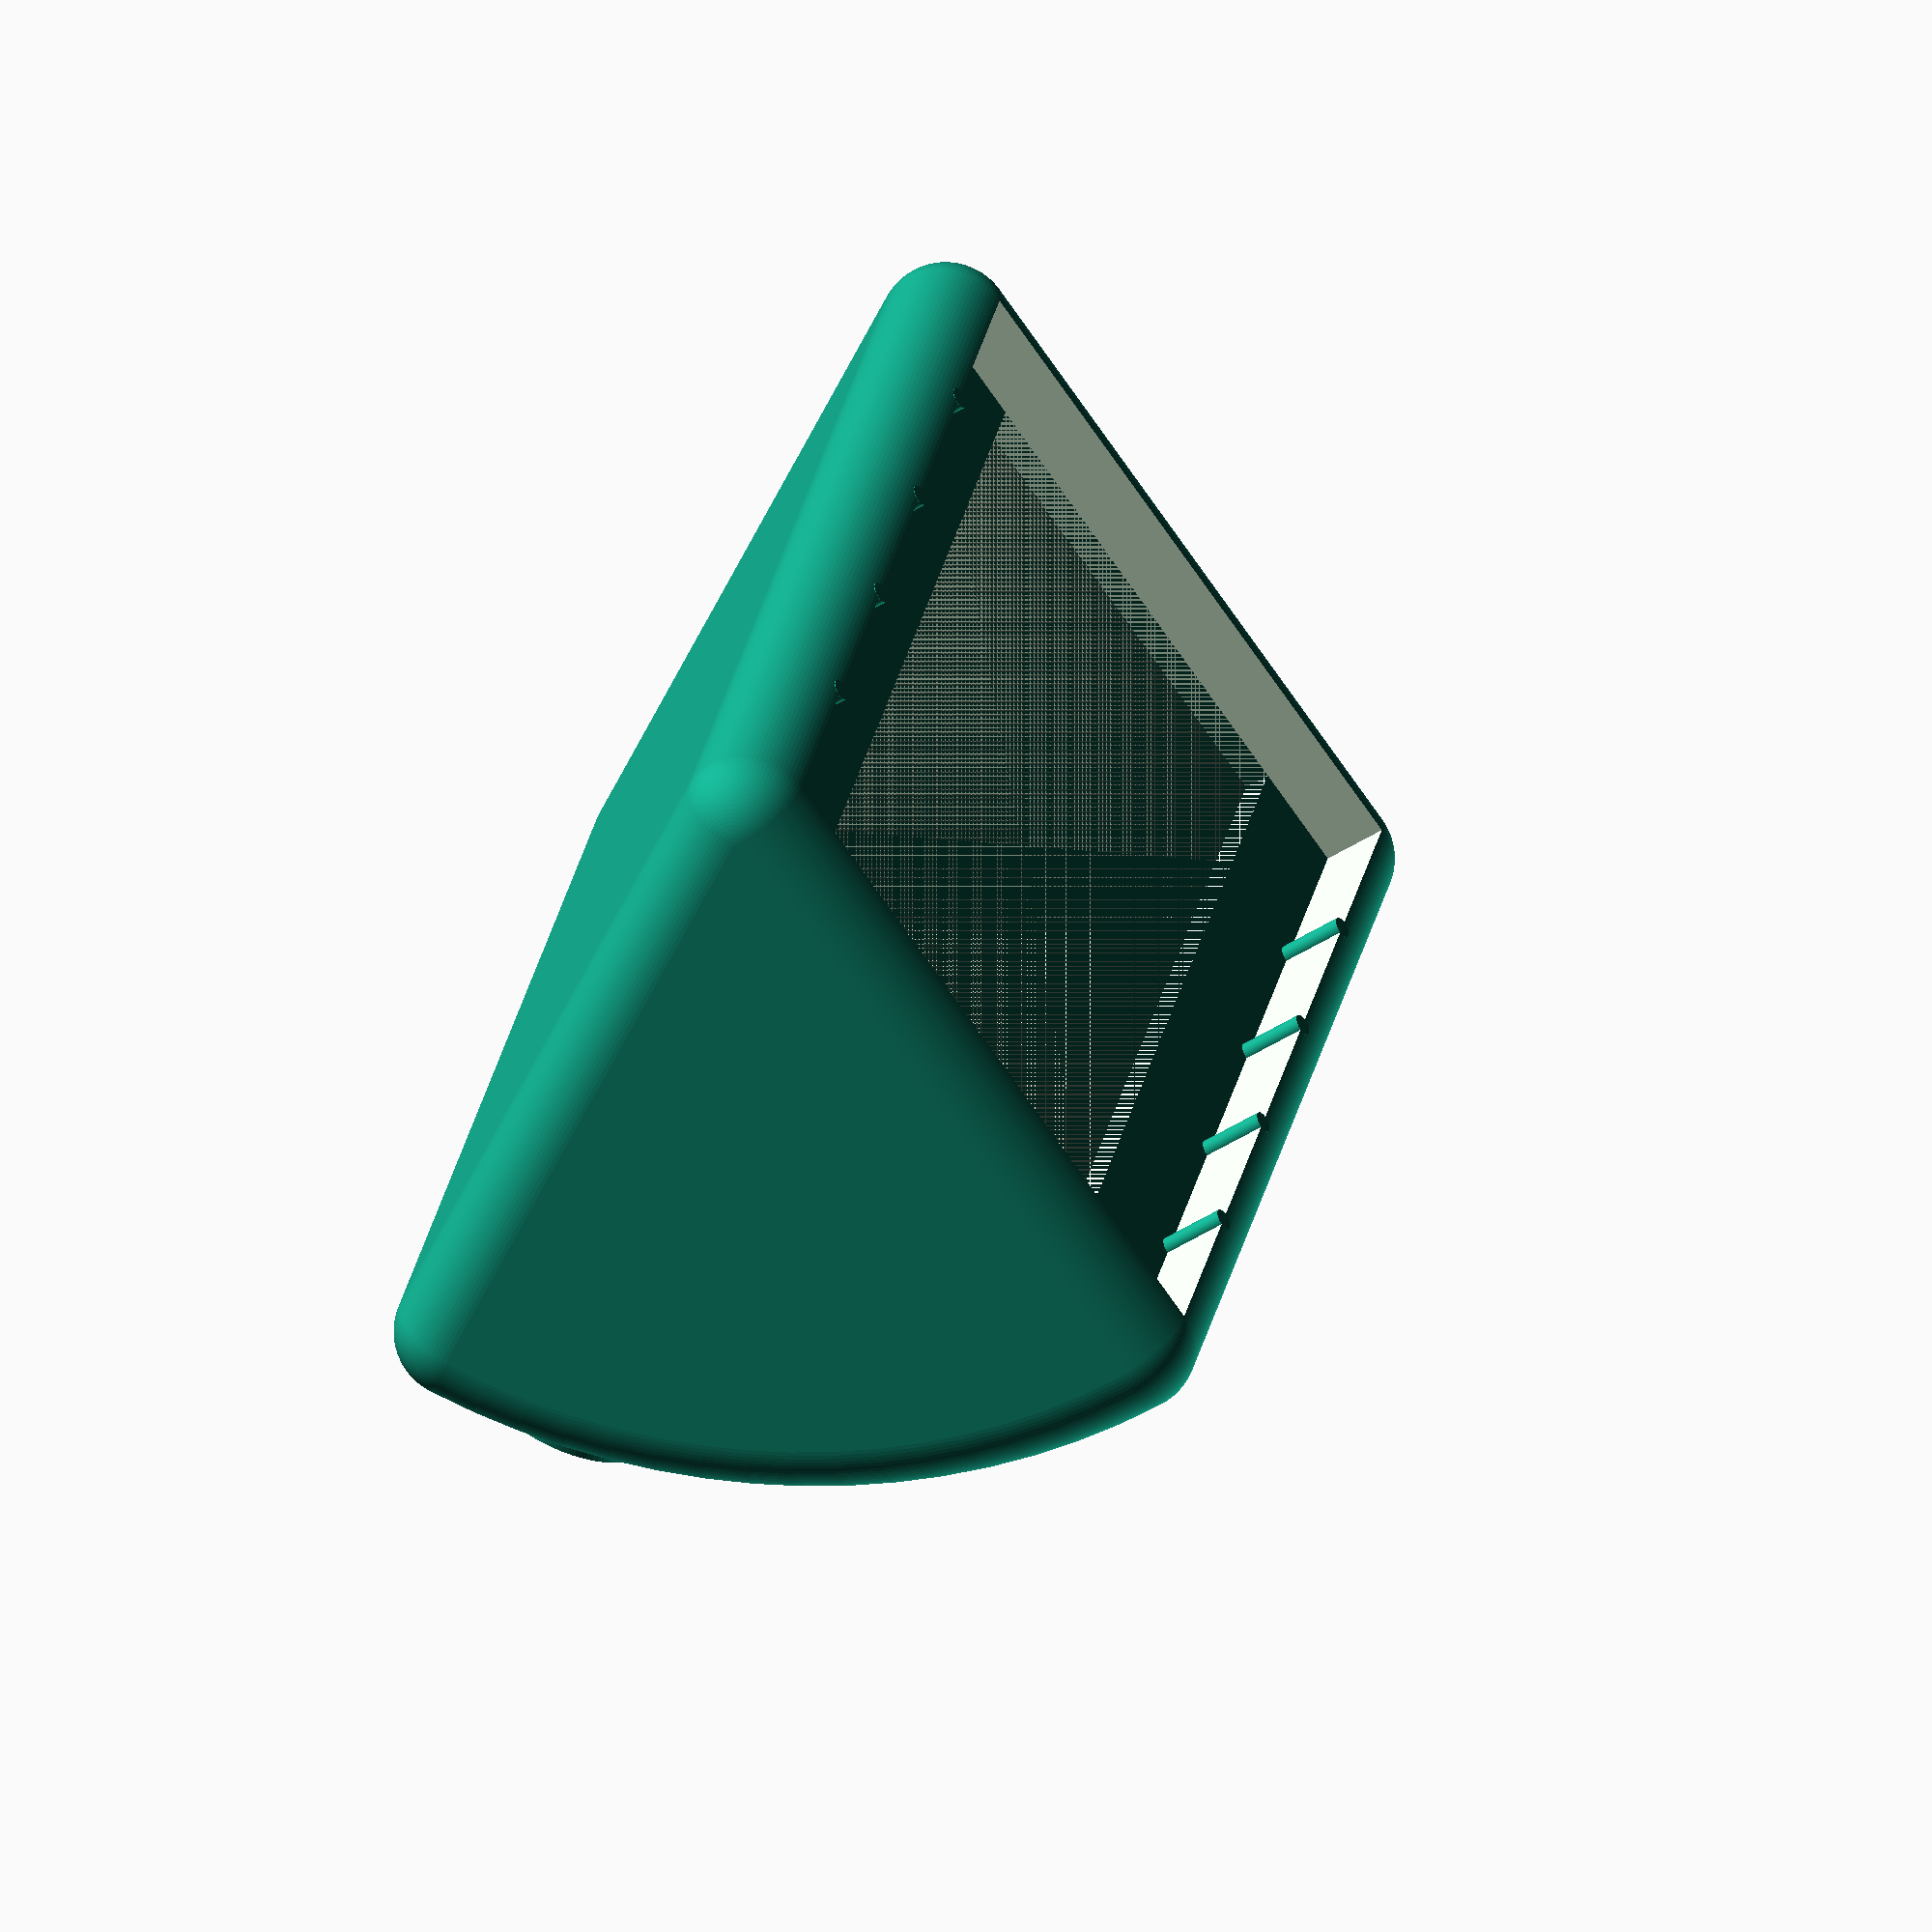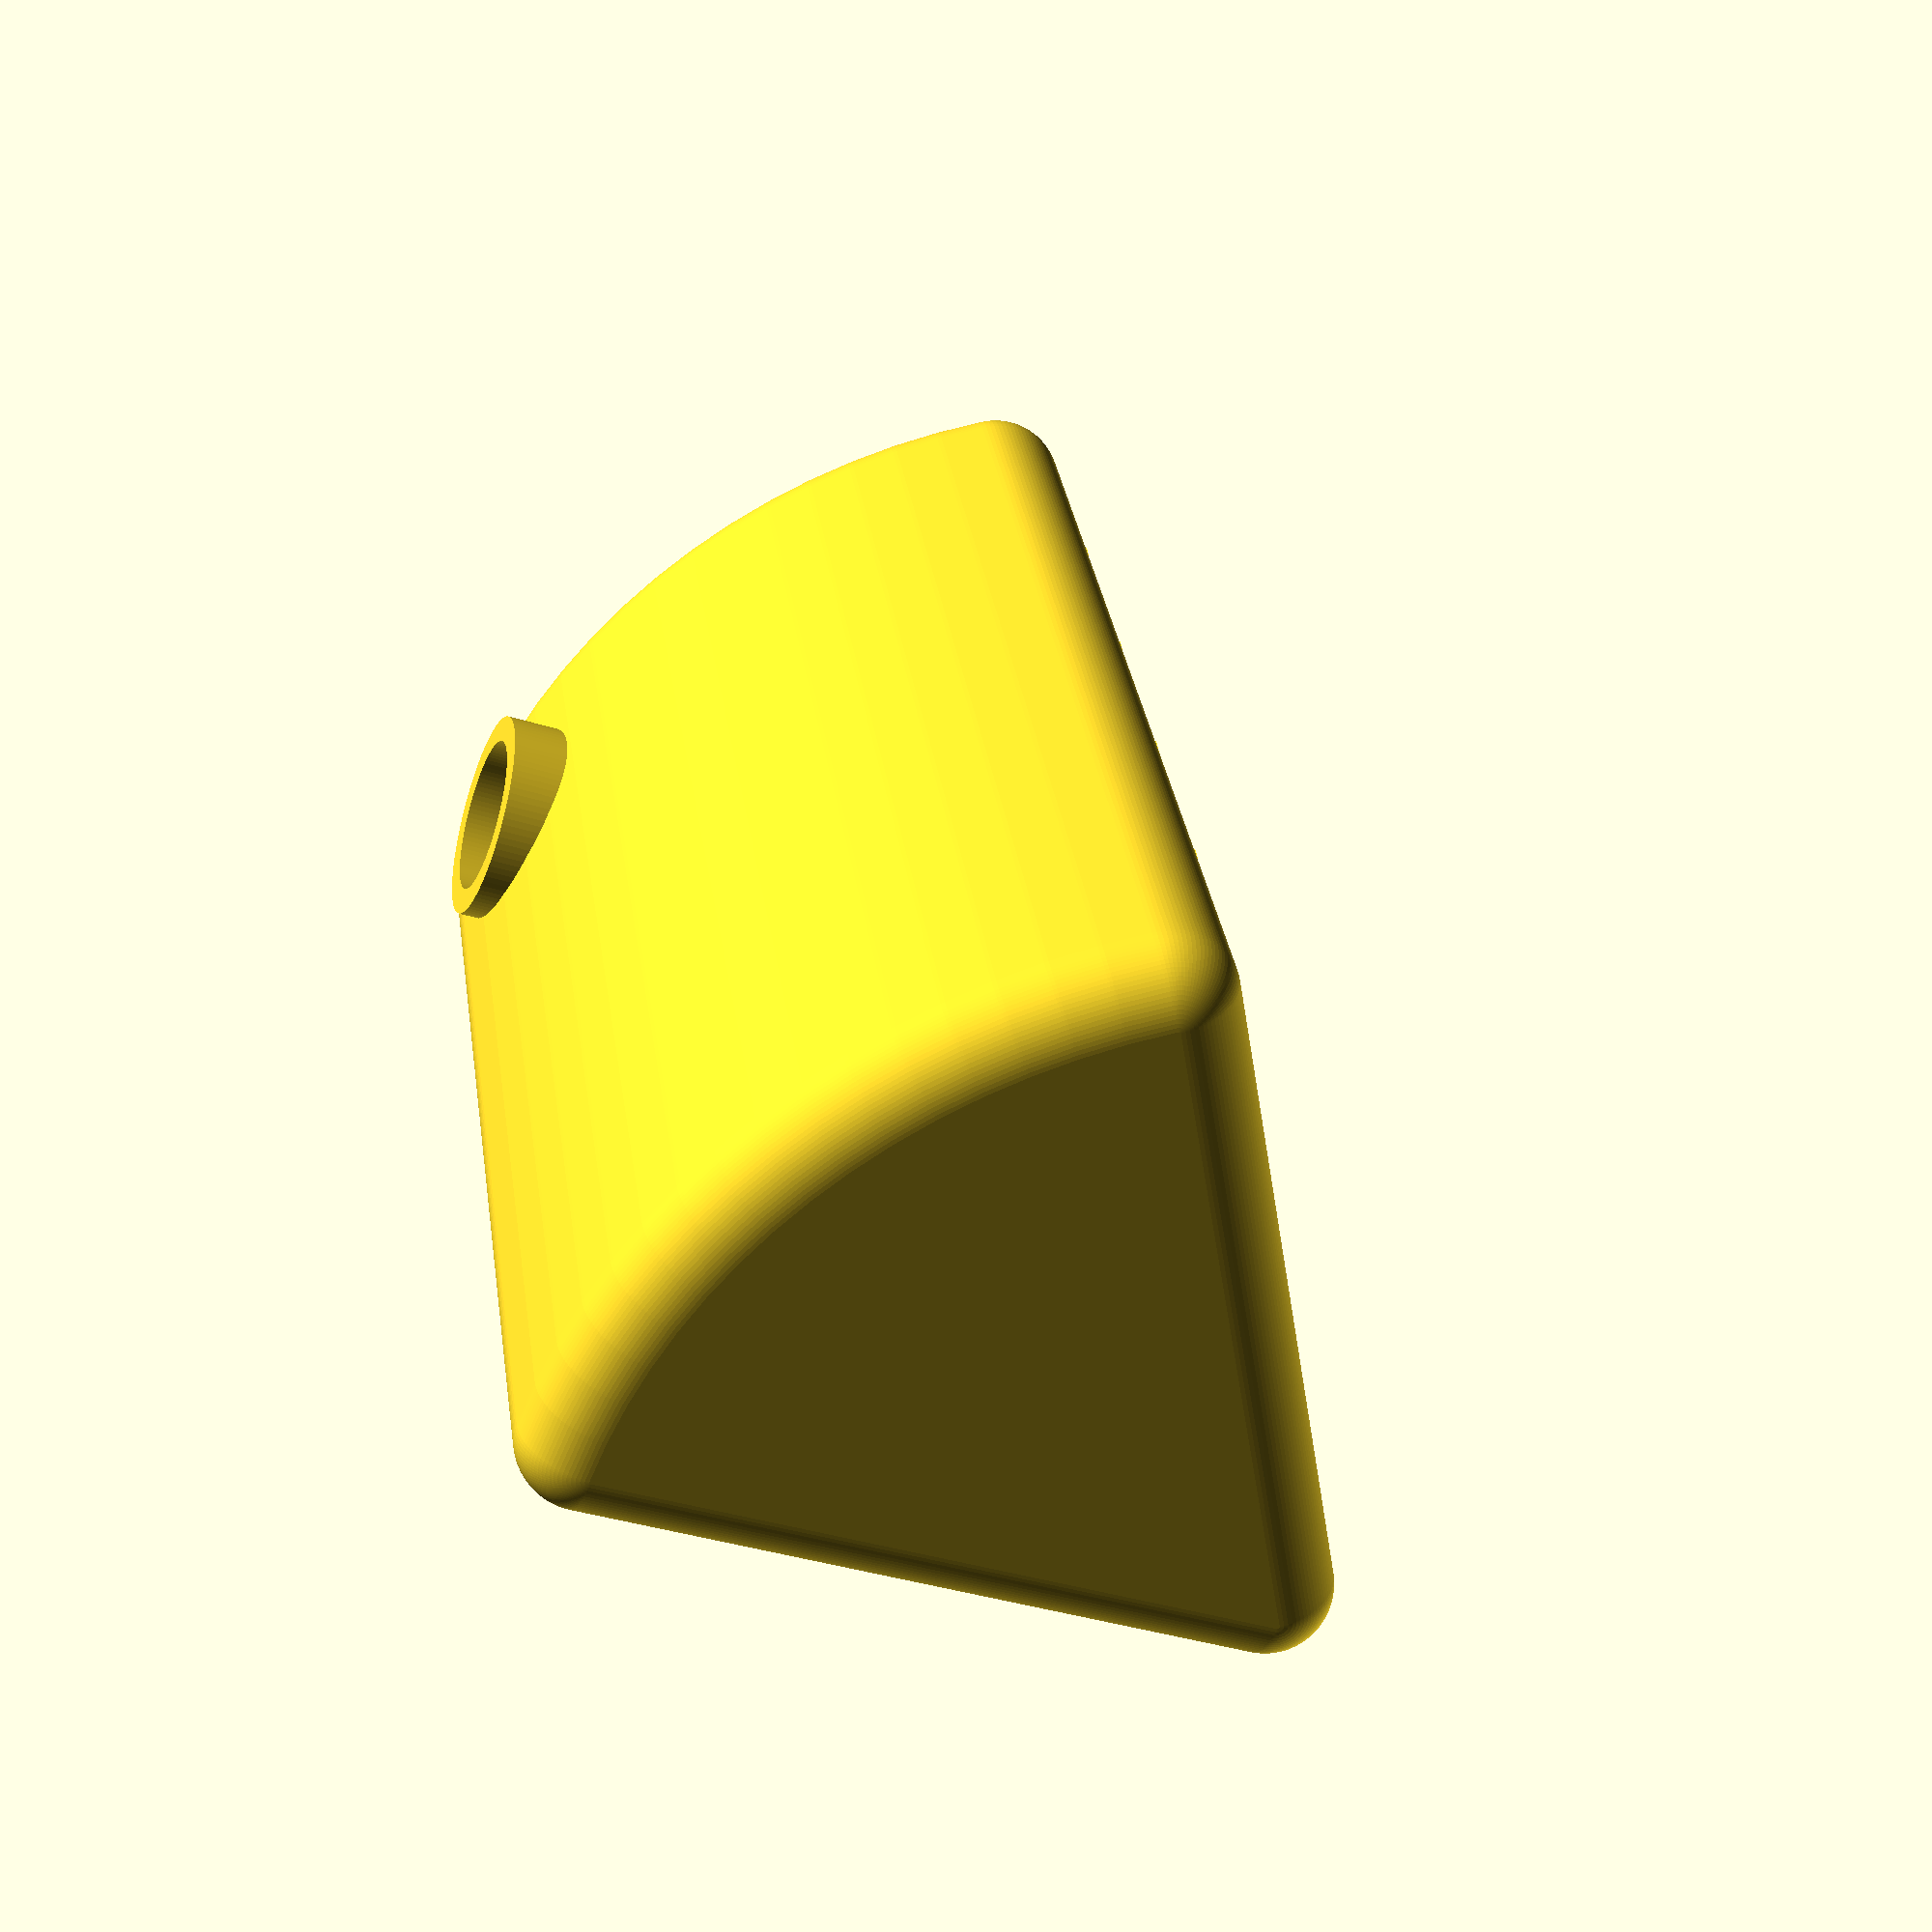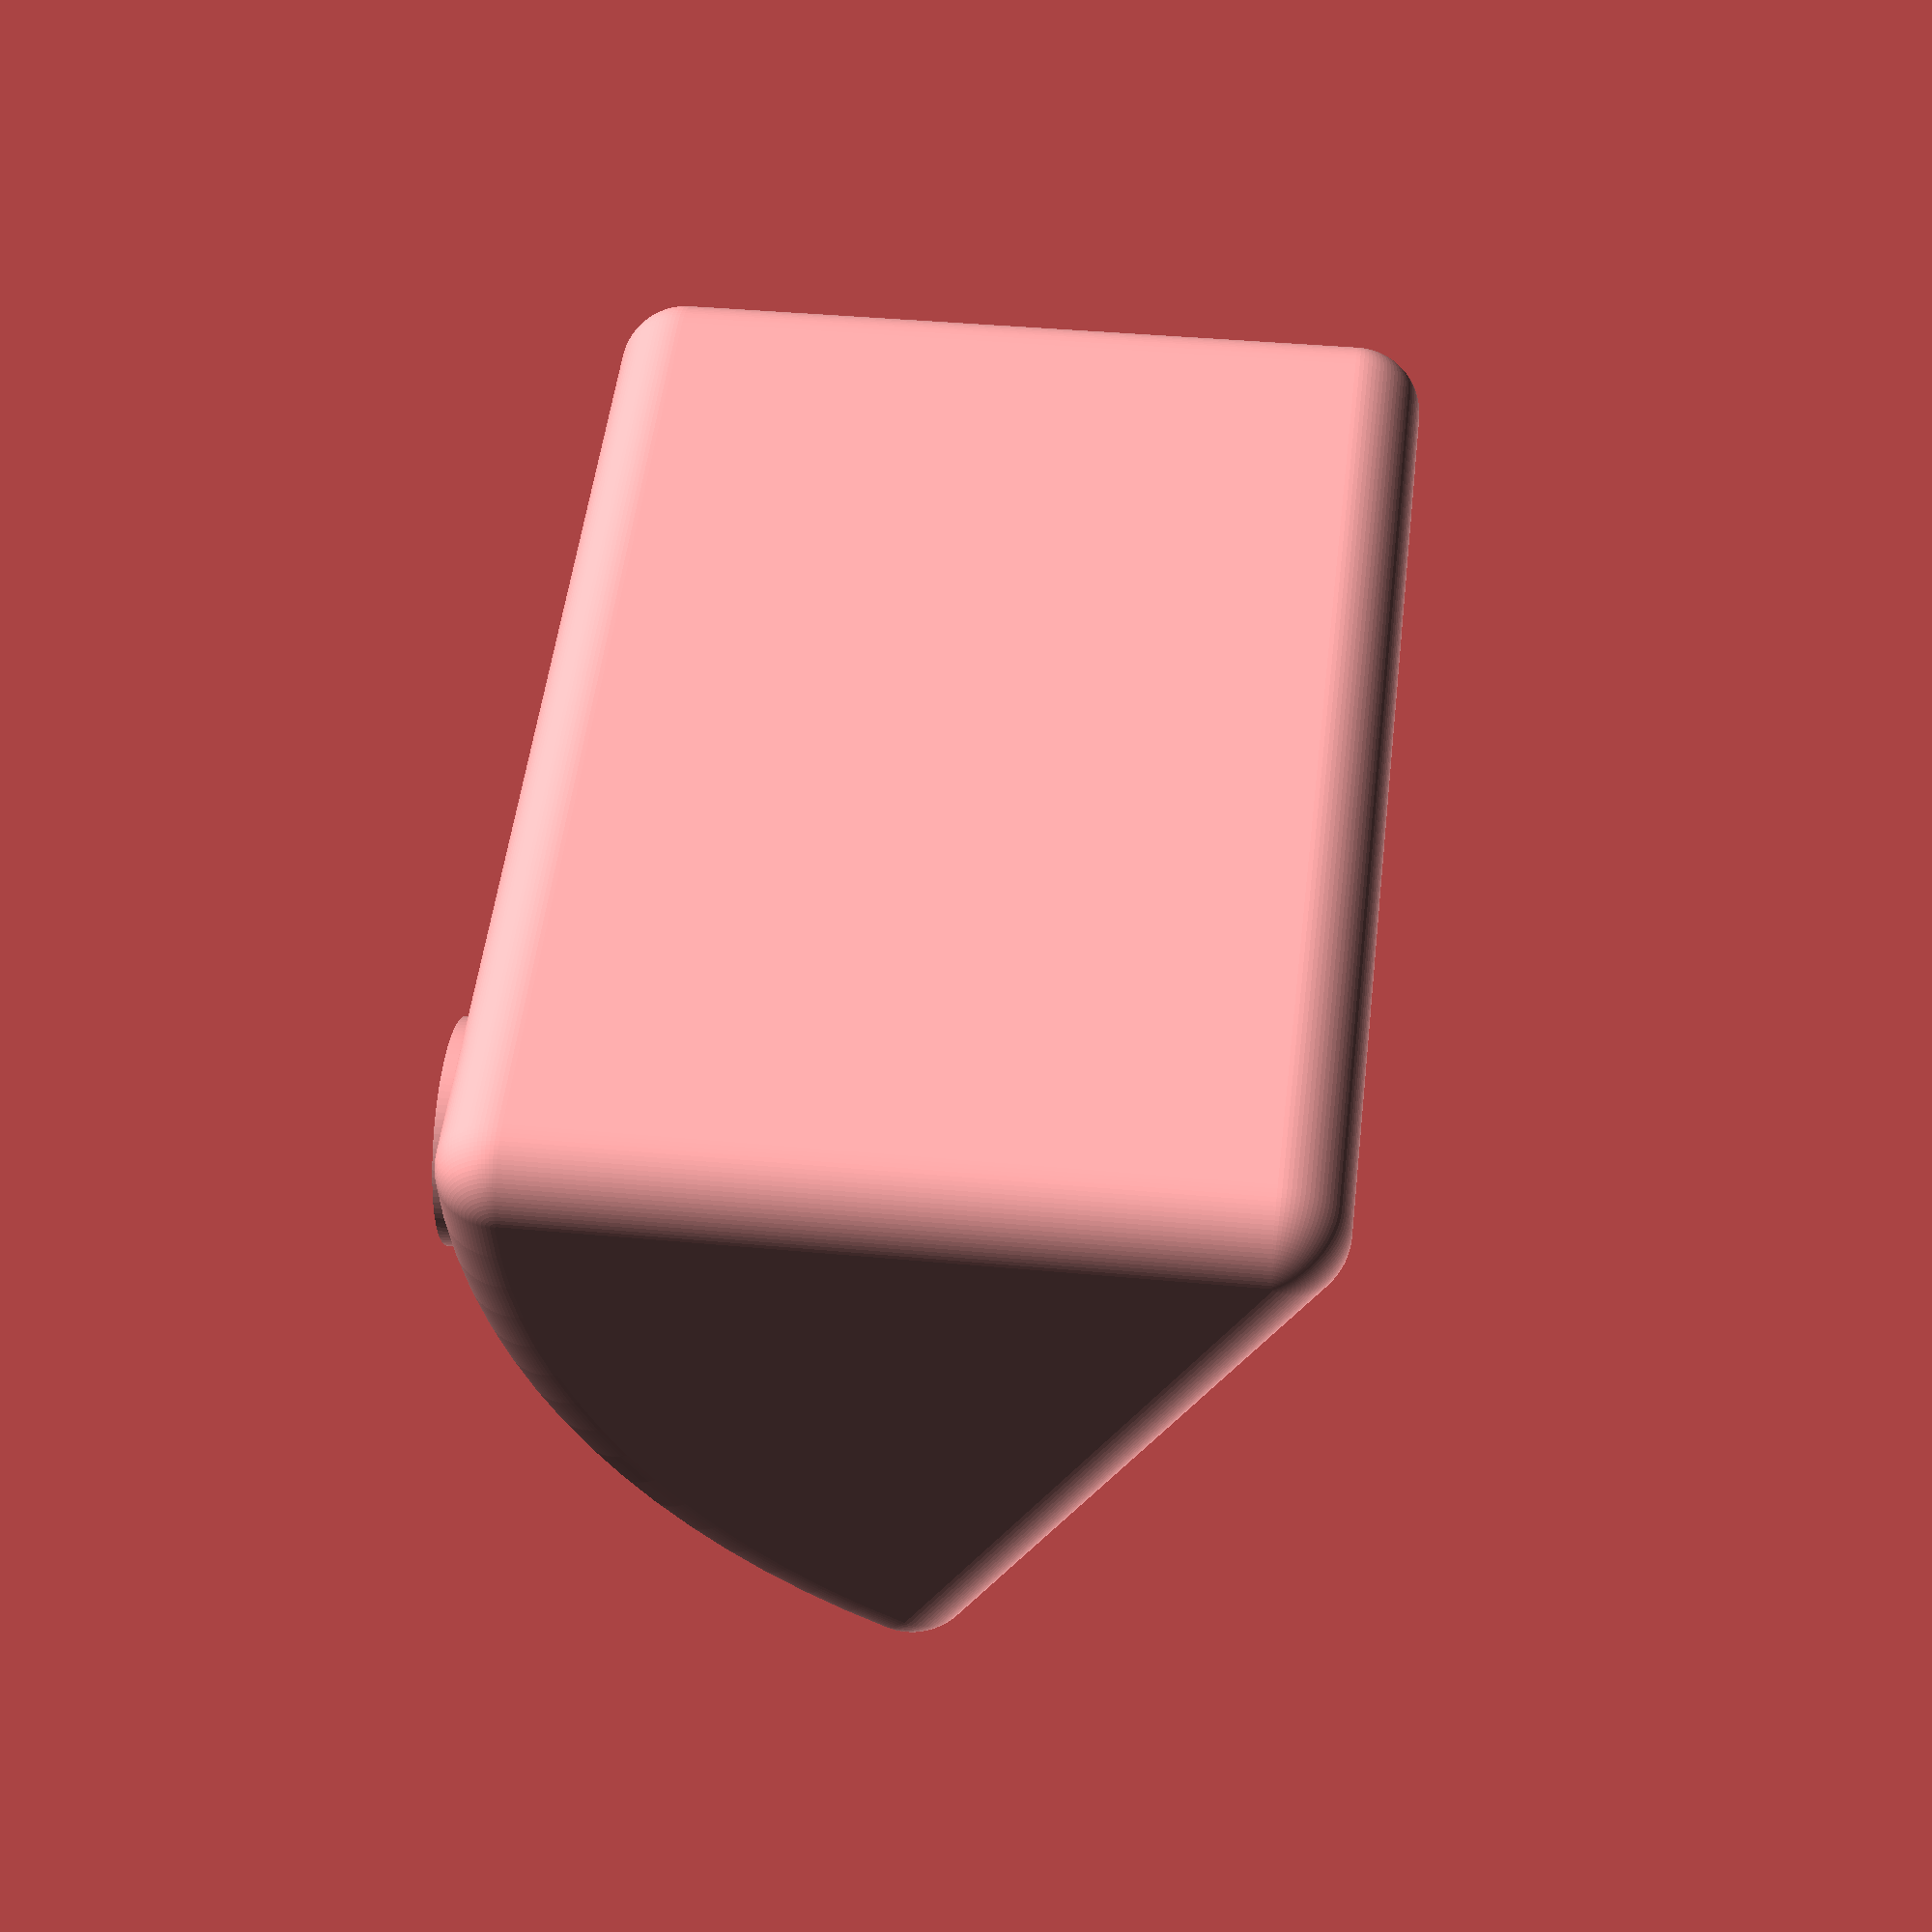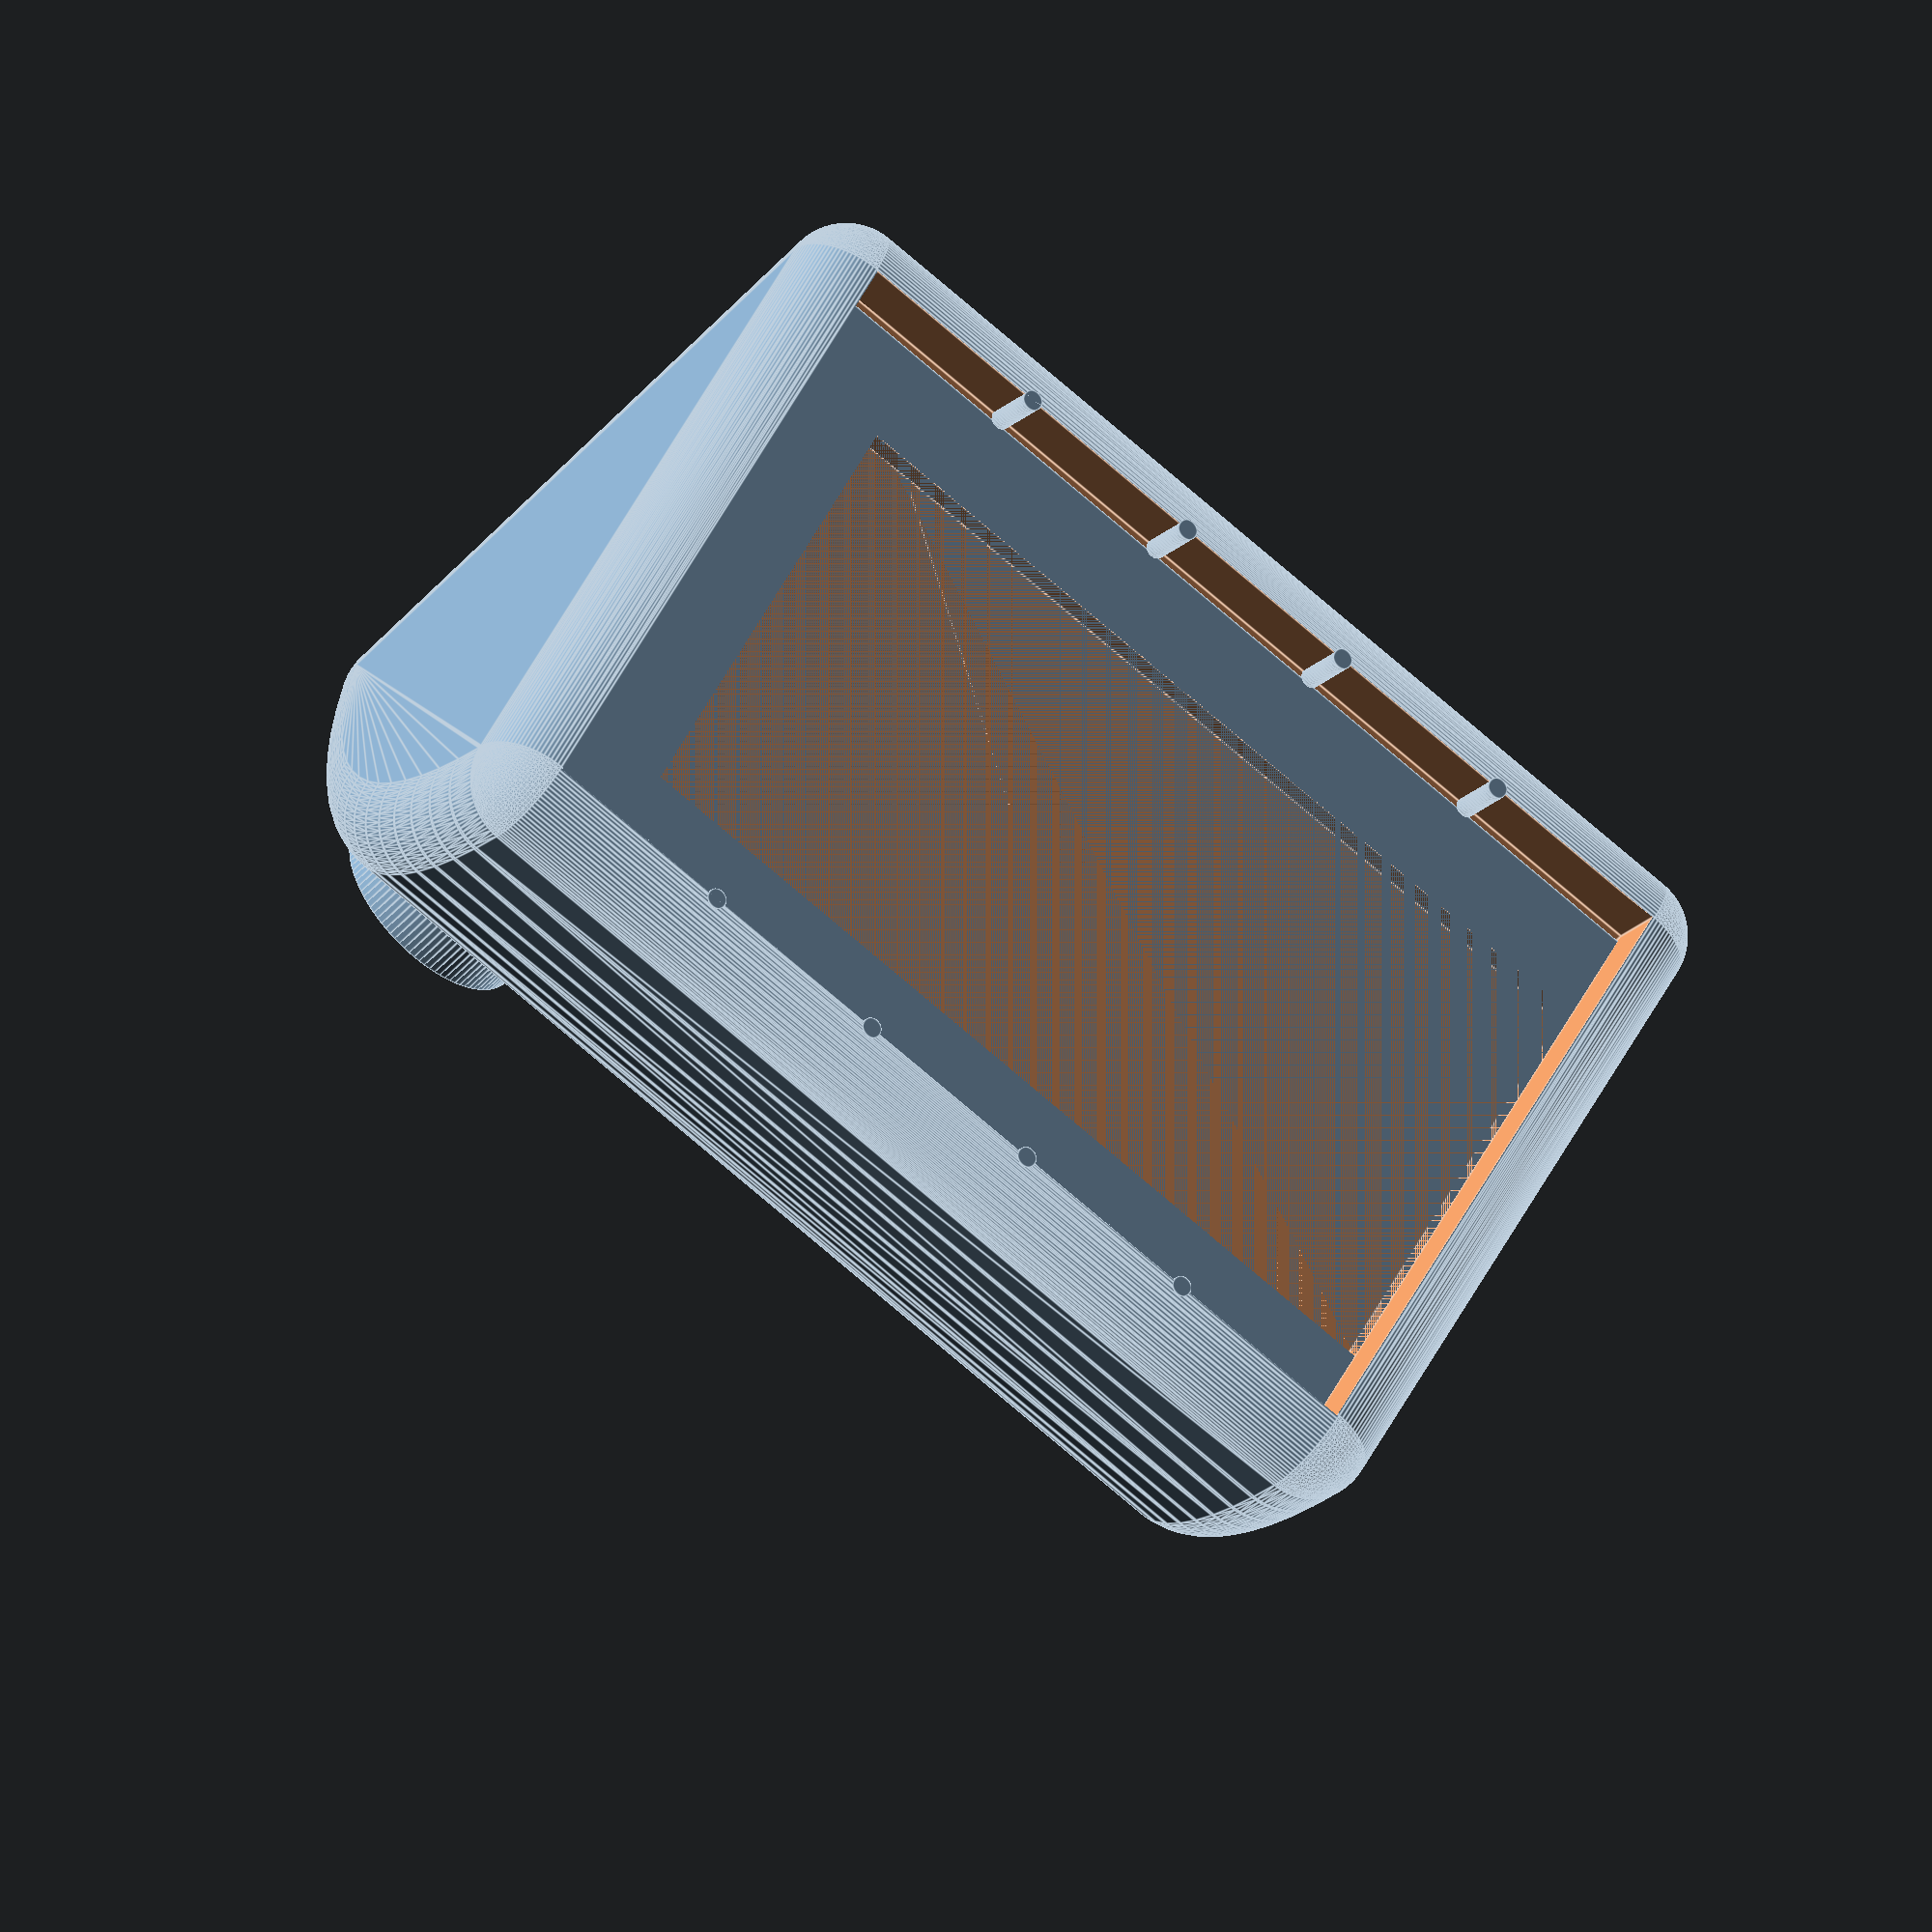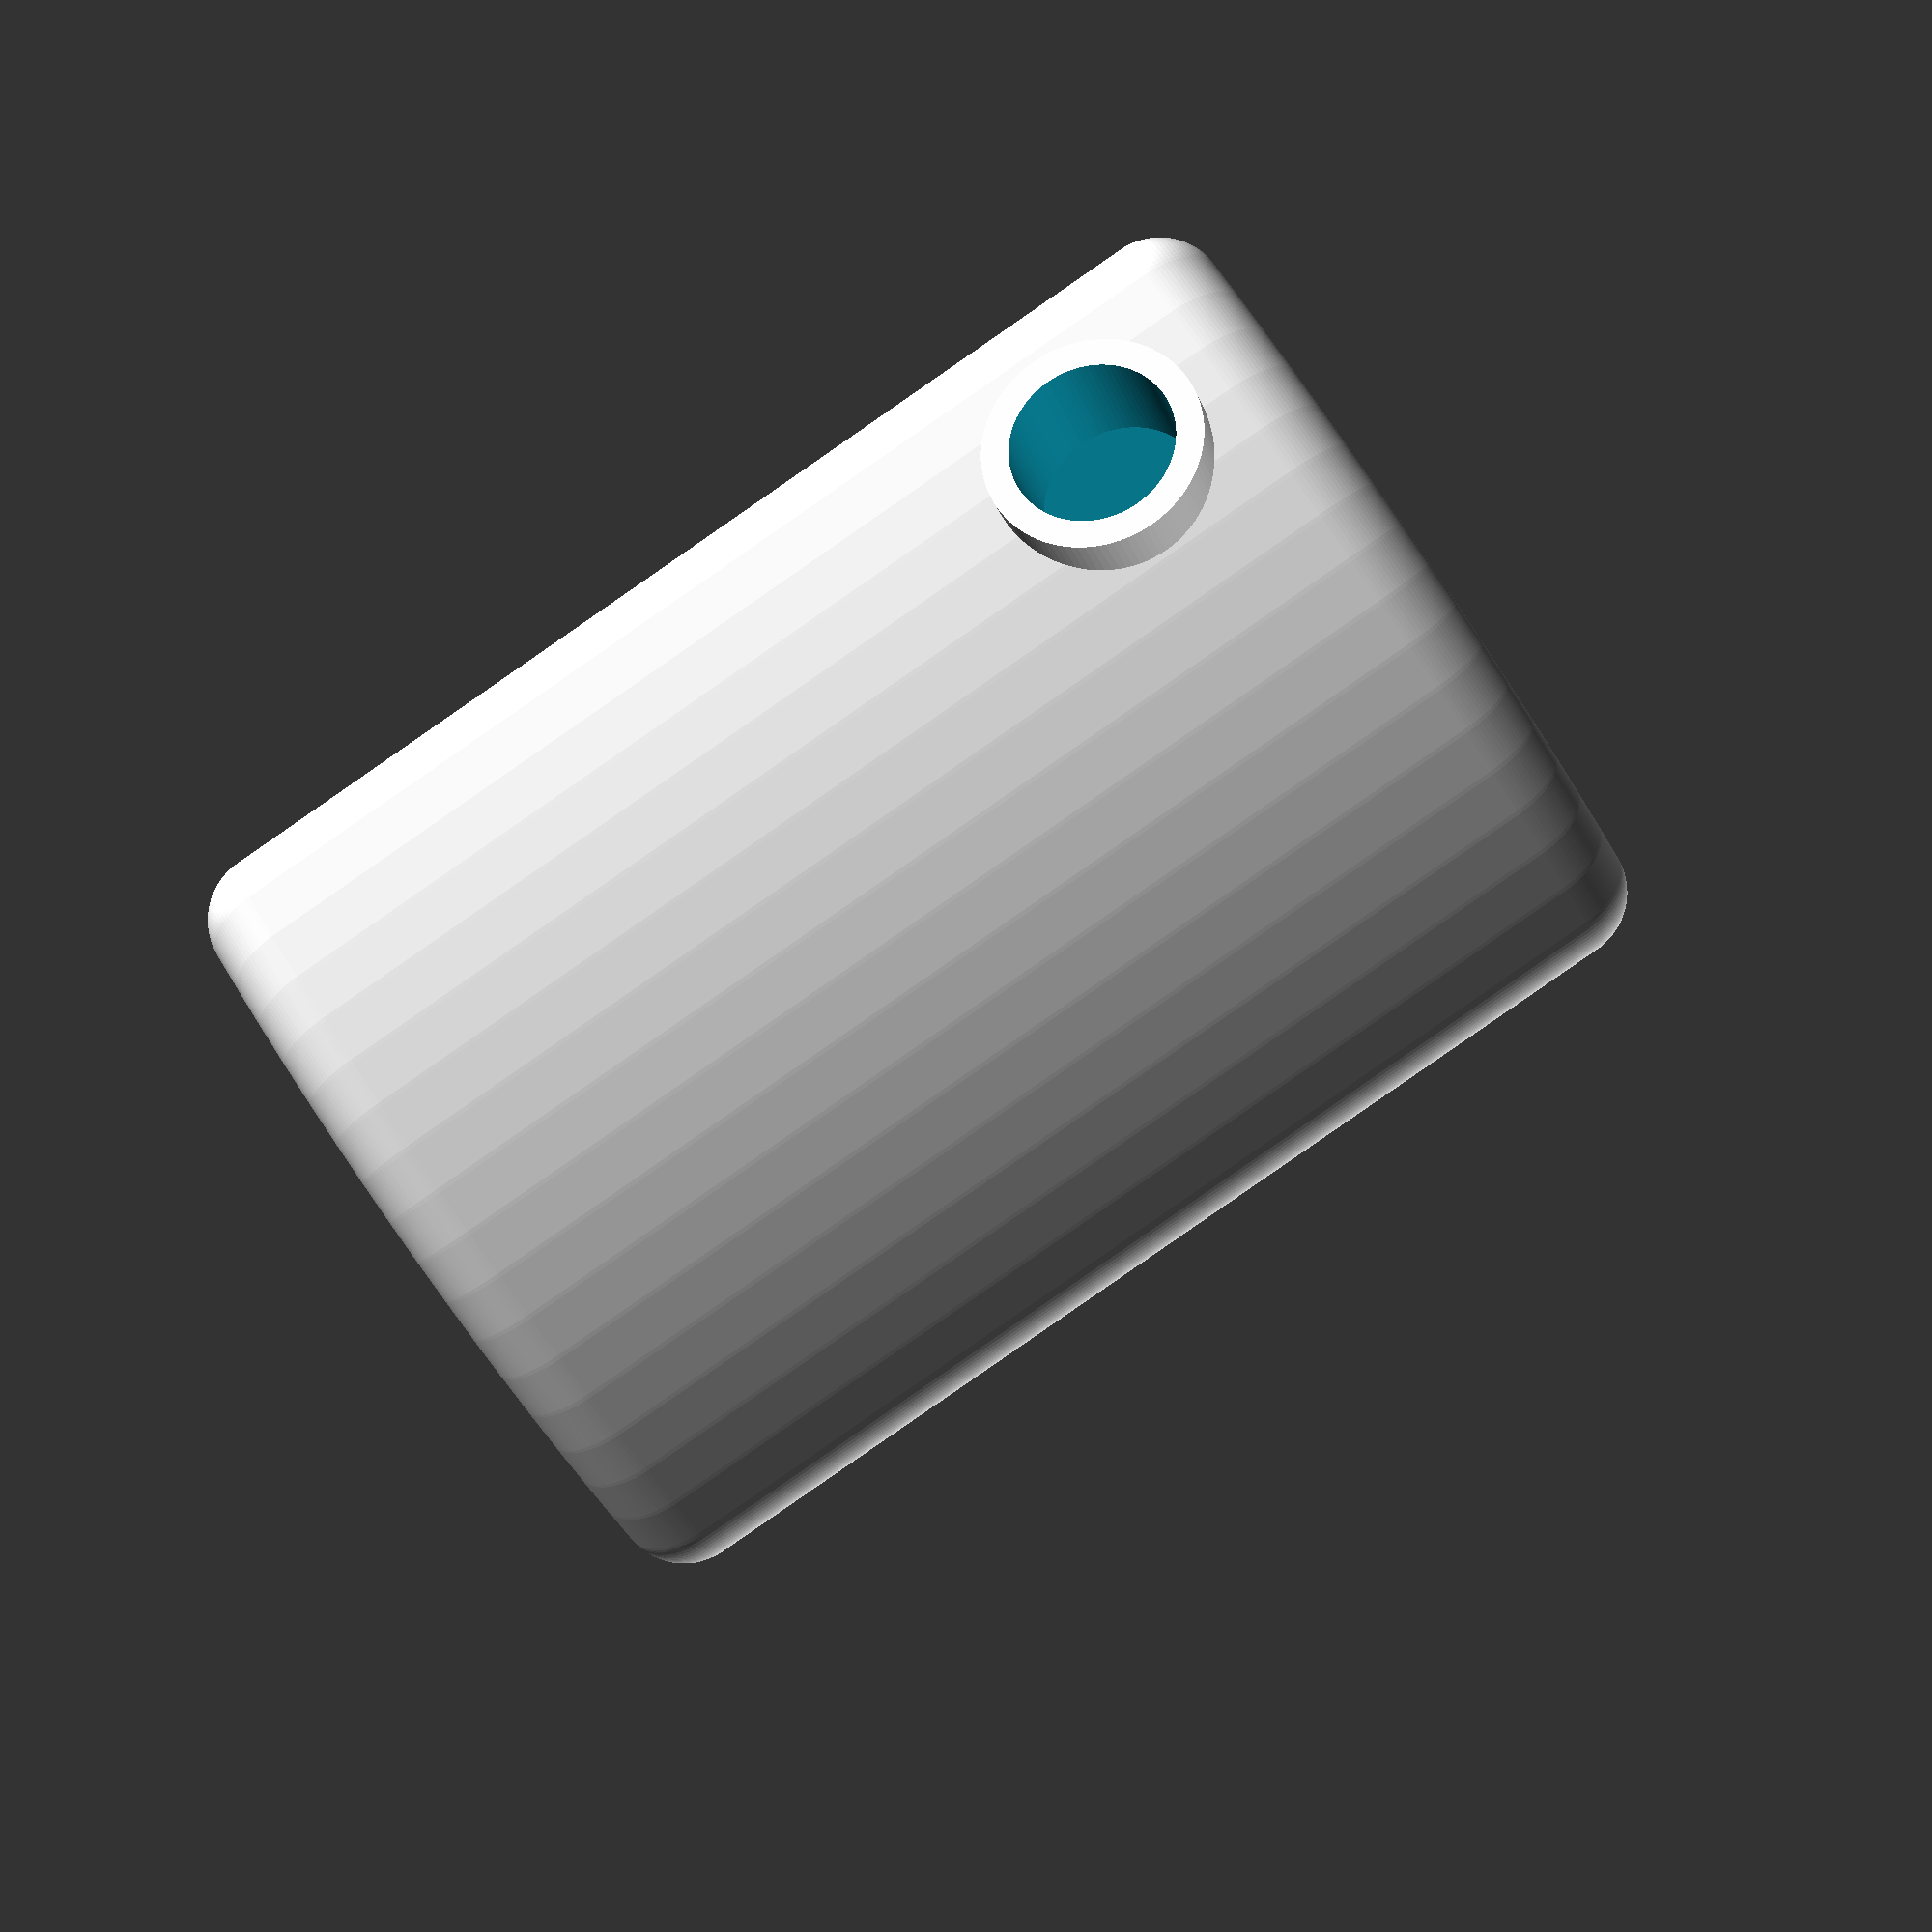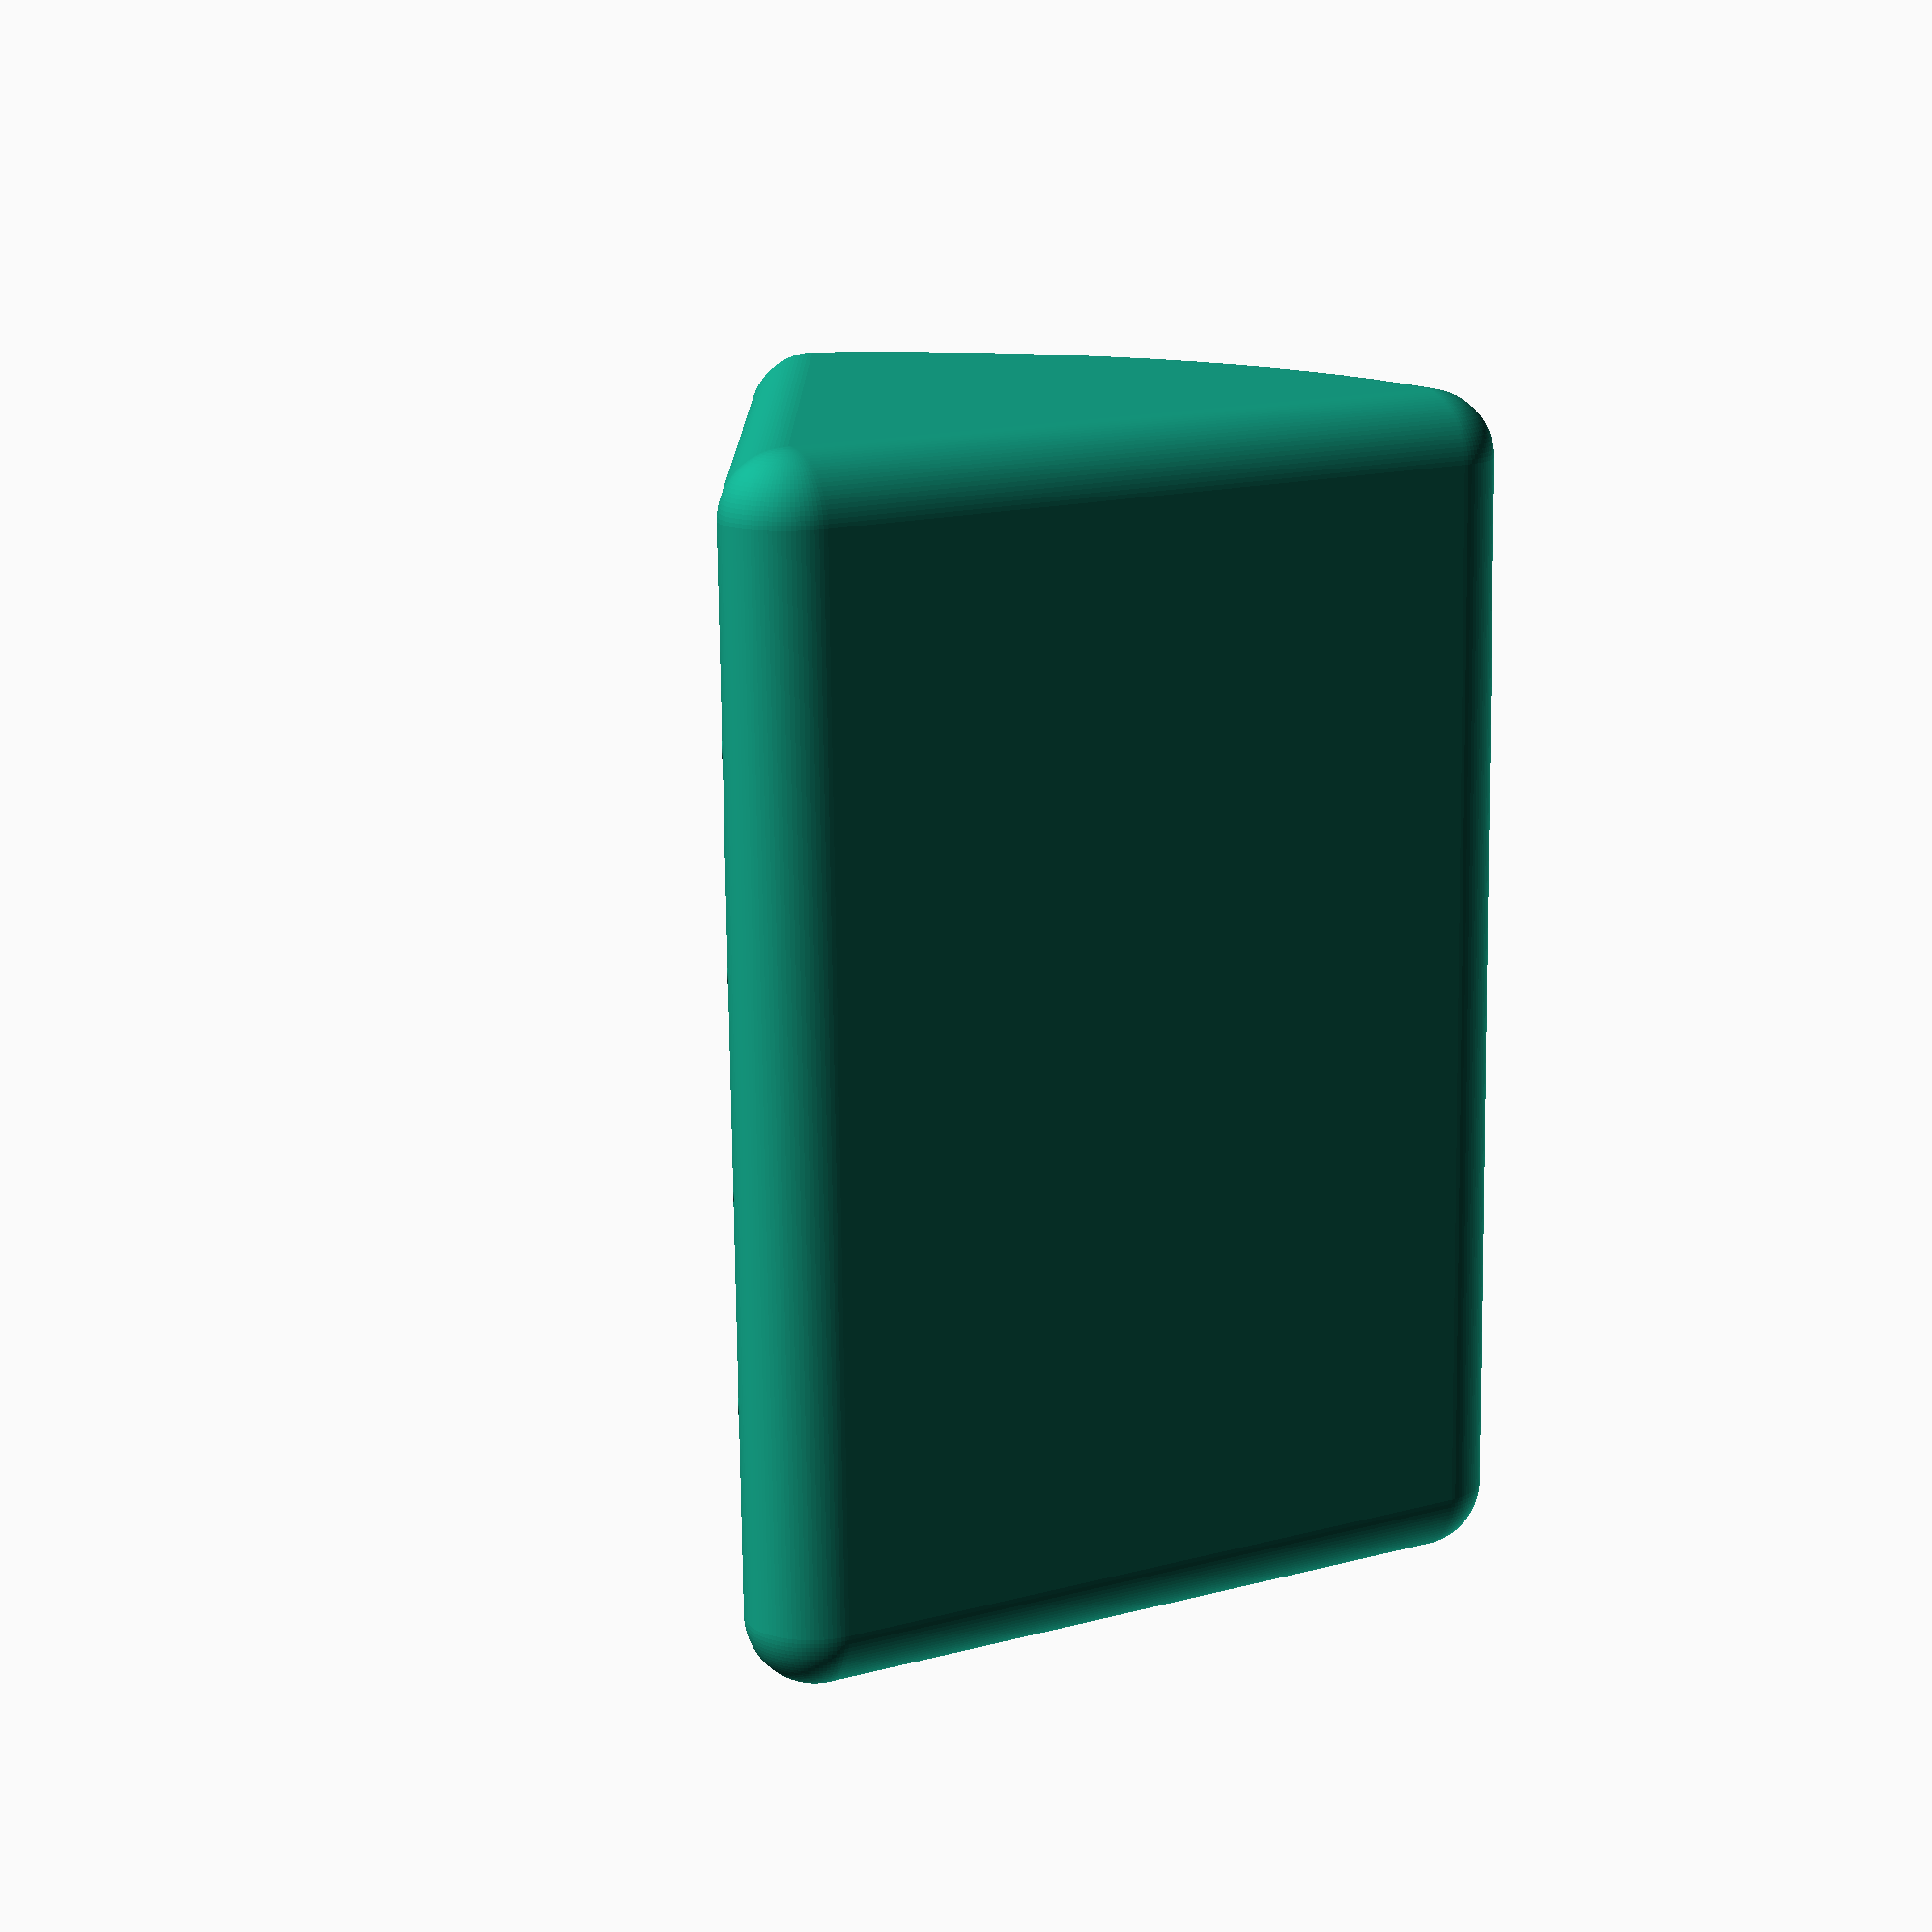
<openscad>
// Caja para el modulo TM1638, para poder hacer un reloj de sobremesa

pared = 2;

placaX = 76;
placaY = 50;

marcoX = placaX + 1;
marcoY = placaY + 1; 

radio = 5;

module carcasa() {
    rotate([90,60,90]){
        difference() {
            minkowski() {
                rotate_extrude(angle=60, $fn= 100) {
                    square([marcoY, marcoX], center = false);
                }
                sphere(radio, $fn= 100);
            }
            rotate_extrude(angle=60, $fn= 100) {
                square([marcoY, marcoX], center = false);
            }
        }
    }
}

module caja(){
    difference(){
        union() {
            difference() {
                carcasa();
                // Recortamos el hueco del marco
                cube([marcoX, marcoY, 5 + 0.001], center = false);
            }
            translate([-0.5,0.5,-2 + 0.001]) cube([marcoX + 1, marcoY + 1, 2], center = false);
            // Tapon - exterior
            translate([marcoX - 10,37,-45]) rotate([30,0,0]) cylinder(r = 8, h = 10, $fn = 100);
            for(i=[marcoX / 5:marcoX / 5:marcoX - (marcoX / 5)]) 
                translate([i,0,0]) cylinder(r = 0.8, h = 5, $fn = 100);
            for(i=[marcoX / 5:marcoX / 5:marcoX - (marcoX / 5)]) 
                translate([i,marcoY,0]) cylinder(r = 0.8, h = 5, $fn = 100);
        }
        // Recorte del marco
        translate([0,8,-2 ]) cube([marcoX - 8, marcoY - 16, 2 + 0.002], center = false);
        // Tapon - interior
        translate([marcoX - 10,37,-45 - 0.001]) rotate([30,0,0]) cylinder(r = 6, h = 10 + 0.002, $fn = 100);    
    }
}

module tapon(){
    difference(){
        union(){
            cylinder(r = 6, h = 10 + 2, center = false, $fn = 100);
            cylinder(r = 8, h = 2, center = false, $fn = 100);  
            translate([0,0,10 + 2]) cylinder(r1 = 6 + 0.2, r2 = 4 , h = 4, center = false, $fn = 100);               
        }   
        translate([0,0,-0.001]) cylinder(d= 3.5, h = 20, center = false, $fn = 100);
        cube([40,0.2,40], center = true);
    }
}

// tapon();

caja();





</openscad>
<views>
elev=225.9 azim=288.9 roll=233.8 proj=o view=wireframe
elev=278.8 azim=48.9 roll=257.7 proj=p view=solid
elev=231.6 azim=256.3 roll=299.3 proj=p view=wireframe
elev=198.6 azim=31.6 roll=208.3 proj=o view=edges
elev=229.5 azim=20.5 roll=331.4 proj=p view=wireframe
elev=75.1 azim=359.2 roll=90.7 proj=p view=wireframe
</views>
